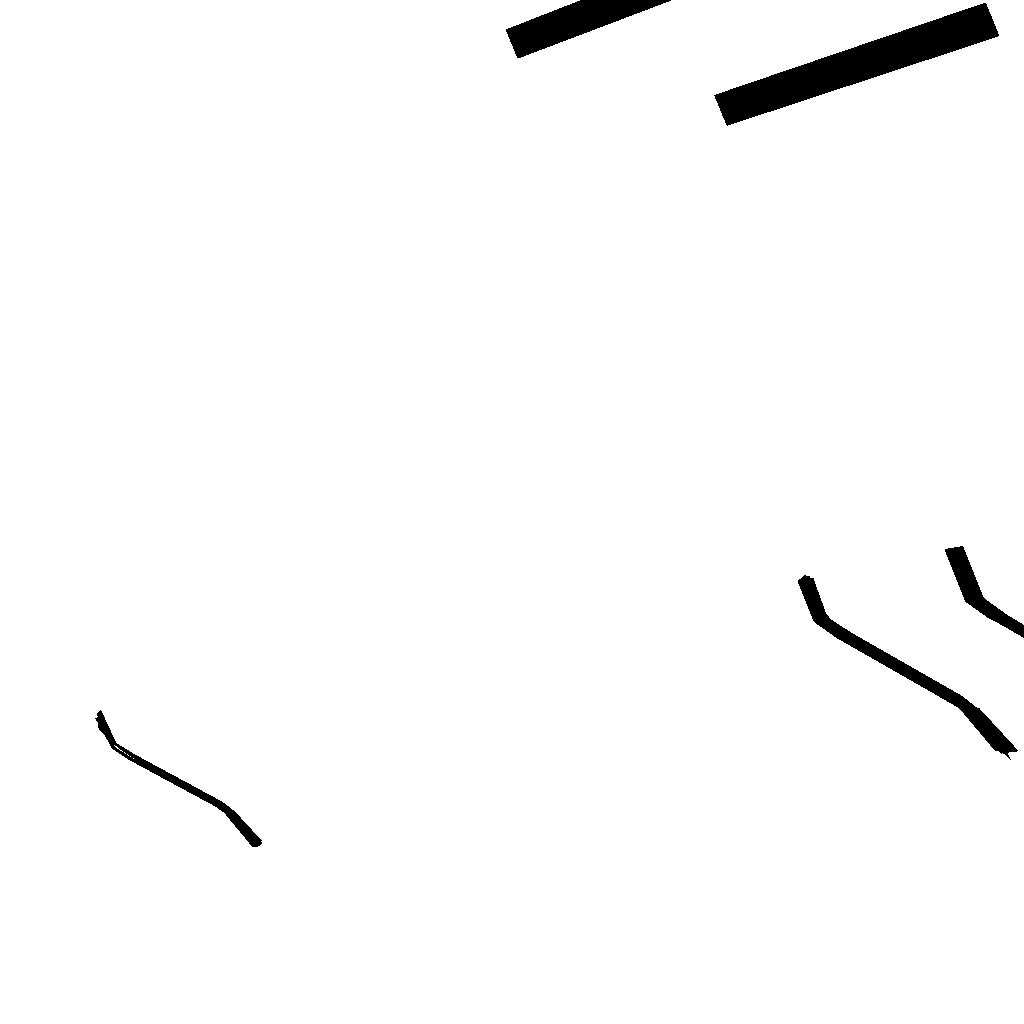
<metadata>
{"format":"obj","ext":"obj","renderer":"f3d","projection":"perspective","resolution":1024,"background":"white","views":[{"elev":-5.6,"azim":-24.6,"up":"+Y"}]}
</metadata>
<code>
v -454.5 709.4 -6994
v -463.1 727.9 -6976
v -454.5 709.4 -6976
v -463.1 727.9 -6994
v -454.5 709.4 -7041
v -463.1 727.9 -7041
v -454.5 709.4 -7302
v -463.1 727.9 -7237
v -454.5 709.4 -7237
v -463.1 727.9 -7302
v -454.5 709.4 -7319
v -463.1 727.9 -7319
v -454.5 709.4 -7171
v -463.1 727.9 -7106
v -454.5 709.4 -7106
v -463.1 727.9 -7171
g polygon0
f 1 2 3
f 1 4 2
f 5 4 1
f 5 6 4
f 7 8 9
f 7 10 8
f 11 10 7
f 11 12 10
f 13 14 15
f 13 16 14
f 9 16 13
f 9 8 16
f 6 15 14
f 6 5 15
v -203.1 340 -7123
v -220.1 350.2 -7147
v -220.1 350.2 -7123
v -203.1 340 -7147
v -113.8 296.8 -7126
v -115.7 298.3 -7149
v -84.06 266.6 -7122
v -85.96 268.2 -7146
v -204.9 339.2 -7123
v -221.9 349.4 -7144
v -221.9 349.4 -7123
v -204.9 339.2 -7144
v -122 301.5 -7121
v -122.1 303.4 -7142
v -108.4 295.7 -7141
v -236.6 381.8 -7144
v -236.6 381.8 -7123
v -108.4 293.7 -7120
v -86.78 269.4 -7122
v -234.7 382.6 -7147
v -234.7 382.6 -7123
v -86.78 271.4 -7143
g polygon1
f 17 18 19
f 17 20 18
f 21 20 17
f 21 22 20
f 23 22 21
f 23 24 22
f 25 26 27
f 25 28 26
f 29 28 25
f 29 30 28
f 31 30 29
f 32 27 26
f 32 33 27
f 34 31 29
f 34 35 31
f 36 19 18
f 36 37 19
f 38 31 35
v -218.8 293.7 -6926
v -235 307.7 -6914
v -220.1 291 -6915
v -230.7 320.1 -6926
v -217.4 296.4 -6937
v -230.2 320.1 -6938
v -200.7 286.5 -6938
v -202.1 283.7 -6926
v -203.4 281 -6915
v -116.6 246 -6937
v -118 243.5 -6926
v -119.3 240.8 -6916
v -107.8 240.6 -6938
v -110.1 236.7 -6926
v -109.1 237 -6916
v -80.51 210.4 -6937
v -80.51 210.4 -6925
v -80.51 210.4 -6914
v -220 293.4 -6931
v -231.8 320.8 -6920
v -220.5 292.6 -6920
v -231.7 320.8 -6931
v -219.6 294.3 -6942
v -231.6 320.8 -6942
v -202.9 284.3 -6942
v -203.3 283.4 -6931
v -203.8 282.6 -6921
v -116.9 243.1 -6942
v -117.3 242.2 -6931
v -117.8 241.4 -6920
v -109.3 239.7 -6943
v -110.5 235.8 -6932
v -114.3 231.9 -6923
v -83.6 212.5 -6939
v -83.49 208.5 -6927
v -83.91 204.5 -6916
v -119.9 240 -6916
v -117.1 245.8 -6925
v -109.6 236.1 -6916
v -201 286 -6926
v -203.9 280.2 -6915
v -220.9 290.3 -6915
v -117.2 245.2 -6938
v -108.1 240 -6926
v -108.4 239.7 -6938
v -81.19 209.7 -6937
v -118.4 240.6 -6921
v -116.4 244.6 -6931
v -114.7 231.1 -6923
v -202.3 285.7 -6931
v -204.2 281.7 -6921
v -221.2 291.9 -6921
v -117.5 242.3 -6942
v -109.7 237.8 -6931
v -109.7 238.9 -6943
v -84.22 211.8 -6940
v -219.6 296.1 -6926
v -231.1 319.7 -6938
v -218.2 295.8 -6938
v -231.7 322.9 -6926
v -235.9 307.3 -6915
v -220.8 295.9 -6931
v -232.5 320.4 -6942
v -220.4 293.6 -6942
v -232.6 323.5 -6931
v -232.7 320.4 -6920
v -81.19 209.7 -6914
v -79.66 210 -6925
v -84.54 203.7 -6916
v -82.79 210.8 -6926
v -201.2 285.6 -6938
v -203.4 283.4 -6942
g polygon2
f 39 40 41
f 39 42 40
f 43 42 39
f 43 44 42
f 39 45 43
f 39 46 45
f 41 46 39
f 41 47 46
f 46 48 45
f 46 49 48
f 47 49 46
f 47 50 49
f 49 51 48
f 49 52 51
f 50 52 49
f 50 53 52
f 52 54 51
f 52 55 54
f 53 55 52
f 53 56 55
f 57 58 59
f 57 60 58
f 61 60 57
f 61 62 60
f 57 63 61
f 57 64 63
f 59 64 57
f 59 65 64
f 64 66 63
f 64 67 66
f 65 67 64
f 65 68 67
f 67 69 66
f 67 70 69
f 68 70 67
f 68 71 70
f 70 72 69
f 70 73 72
f 71 73 70
f 71 74 73
f 75 76 77
f 75 78 76
f 79 78 75
f 79 80 78
f 81 76 78
f 81 82 76
f 83 82 81
f 83 84 82
f 85 86 87
f 85 88 86
f 89 88 85
f 89 90 88
f 91 86 88
f 91 92 86
f 93 92 91
f 93 94 92
f 95 96 97
f 95 98 96
f 99 98 95
f 100 101 102
f 100 103 101
f 104 103 100
f 82 77 76
f 82 105 77
f 106 105 82
f 92 87 86
f 92 107 87
f 108 107 92
f 95 78 80
f 95 97 78
f 109 78 97
f 109 81 78
f 100 88 90
f 100 102 88
f 110 88 102
f 110 91 88
f 80 99 95
f 90 104 100
f 106 82 84
f 108 92 94
v -218.5 352 -7339
v -234.7 366.1 -7328
v -219.8 349.2 -7328
v -230.5 378.5 -7339
v -217.1 354.7 -7351
v -230 378.5 -7351
v -200.4 344.7 -7351
v -201.8 342 -7340
v -203.1 339.3 -7328
v -116.3 304.2 -7351
v -117.7 301.8 -7339
v -119 299 -7329
v -107.5 298.8 -7351
v -109.8 295 -7339
v -108.8 295.3 -7329
v -80.2 267.5 -7350
v -80.2 267.5 -7338
v -80.2 267.5 -7328
v -219.7 351.7 -7345
v -231.6 379.1 -7334
v -220.2 350.8 -7334
v -231.4 379.1 -7345
v -219.3 352.5 -7355
v -231.3 379.1 -7355
v -202.6 342.5 -7355
v -203 341.7 -7345
v -203.5 340.8 -7334
v -116.6 301.3 -7355
v -117 300.5 -7345
v -117.5 299.6 -7334
v -109 298 -7356
v -110.2 294.1 -7345
v -114 290.2 -7336
v -83.29 269.7 -7353
v -83.18 265.6 -7341
v -83.61 261.6 -7330
v -119.6 298.3 -7329
v -116.8 304 -7339
v -109.3 294.4 -7329
v -200.7 344.2 -7339
v -203.6 338.4 -7329
v -220.6 348.6 -7328
v -116.9 303.5 -7351
v -107.8 298.3 -7339
v -108 298 -7351
v -80.88 266.8 -7350
v -118 298.8 -7334
v -116.1 302.8 -7344
v -114.4 289.4 -7336
v -202 343.9 -7344
v -203.9 340 -7334
v -220.9 350.1 -7334
v -117.2 300.5 -7356
v -109.4 296.1 -7344
v -109.4 297.2 -7357
v -83.92 269 -7353
v -219.3 354.4 -7339
v -230.9 378.1 -7351
v -217.9 354 -7351
v -231.4 381.2 -7339
v -235.7 365.7 -7328
v -220.5 354.1 -7344
v -232.2 378.7 -7355
v -220.1 351.8 -7355
v -232.3 381.9 -7344
v -232.5 378.7 -7334
v -80.88 266.8 -7328
v -79.35 267.2 -7338
v -84.23 260.9 -7330
v -82.49 267.9 -7340
v -200.9 343.9 -7351
v -203.1 341.6 -7356
g polygon3
f 111 112 113
f 111 114 112
f 115 114 111
f 115 116 114
f 111 117 115
f 111 118 117
f 113 118 111
f 113 119 118
f 118 120 117
f 118 121 120
f 119 121 118
f 119 122 121
f 121 123 120
f 121 124 123
f 122 124 121
f 122 125 124
f 124 126 123
f 124 127 126
f 125 127 124
f 125 128 127
f 129 130 131
f 129 132 130
f 133 132 129
f 133 134 132
f 129 135 133
f 129 136 135
f 131 136 129
f 131 137 136
f 136 138 135
f 136 139 138
f 137 139 136
f 137 140 139
f 139 141 138
f 139 142 141
f 140 142 139
f 140 143 142
f 142 144 141
f 142 145 144
f 143 145 142
f 143 146 145
f 147 148 149
f 147 150 148
f 151 150 147
f 151 152 150
f 153 148 150
f 153 154 148
f 155 154 153
f 155 156 154
f 157 158 159
f 157 160 158
f 161 160 157
f 161 162 160
f 163 158 160
f 163 164 158
f 165 164 163
f 165 166 164
f 167 168 169
f 167 170 168
f 171 170 167
f 172 173 174
f 172 175 173
f 176 175 172
f 154 149 148
f 154 177 149
f 178 177 154
f 164 159 158
f 164 179 159
f 180 179 164
f 167 150 152
f 167 169 150
f 181 150 169
f 181 153 150
f 172 160 162
f 172 174 160
f 182 160 174
f 182 163 160
f 152 171 167
f 162 176 172
f 178 154 156
f 180 164 166
v -38.11 299.5 -8876
v -29.13 294 -8877
v -30.66 293.1 -8866
v -38.24 299.2 -8889
v -122.1 339.9 -8877
v -122.2 339.6 -8889
v -139.2 349.8 -8889
v -38.11 303.4 -8874
v -29.13 297.8 -8874
v -30.66 294 -8863
v -38.24 303.1 -8886
v -122.1 343.8 -8874
v -122.2 343.5 -8886
v -139.2 353.6 -8886
v -154.3 380.8 -8874
v -138.4 354.3 -8886
v -154.3 380.8 -8886
v -139.8 351.6 -8874
v -161.1 368.4 -8863
v -141.2 348.8 -8863
v -121.7 344.3 -8886
v -123.1 341.6 -8875
v -124.4 338.9 -8863
v -37.66 303.8 -8886
v -39.02 301.1 -8874
v -40.37 298.4 -8863
v -28.86 298.4 -8886
v -31.16 294.6 -8874
v -30.15 294.9 -8863
v -1.533 267 -8887
v -1.533 267 -8876
v -1.533 267 -8864
v -40.93 296.7 -8866
v -124.9 337.2 -8866
v -141.9 347.3 -8866
v -40.93 297.6 -8863
v -124.9 338 -8864
v -141.9 348.2 -8863
v -2.212 265.4 -8863
v -0.6818 262.8 -8874
v -2.212 262.4 -8886
v -140.6 350.1 -8877
v -155.3 379.7 -8877
v -155.3 376.5 -8889
v -162 367.1 -8865
v -2.212 266.3 -8864
v -0.6818 266.7 -8876
v -2.212 266.3 -8887
v -140.6 354 -8874
v -155.3 383.5 -8874
v -155.3 380.4 -8886
v -162 368 -8863
v -29.38 293.7 -8889
v -29.38 297.6 -8886
g polygon4
f 183 184 185
f 183 186 184
f 187 186 183
f 187 188 186
f 189 188 187
f 190 191 192
f 190 193 191
f 194 193 190
f 194 195 193
f 196 195 194
f 197 198 199
f 197 200 198
f 201 200 197
f 201 202 200
f 200 203 198
f 200 204 203
f 202 204 200
f 202 205 204
f 204 206 203
f 204 207 206
f 205 207 204
f 205 208 207
f 207 209 206
f 207 210 209
f 208 210 207
f 208 211 210
f 210 212 209
f 210 213 212
f 211 213 210
f 211 214 213
f 215 183 185
f 215 187 183
f 216 187 215
f 216 217 187
f 218 190 192
f 218 194 190
f 219 194 218
f 219 220 194
f 184 221 185
f 184 222 221
f 223 222 184
f 224 225 226
f 224 227 225
f 217 227 224
f 191 228 192
f 191 229 228
f 230 229 191
f 231 232 233
f 231 234 232
f 220 234 231
f 235 184 186
f 235 223 184
f 189 224 226
f 189 187 224
f 236 191 193
f 236 230 191
f 196 231 233
f 196 194 231
f 224 187 217
f 231 194 220
v -430.8 650.3 -7064
v -422.1 631.7 -7080
v -430.8 650.3 -7080
v -422.1 631.7 -7064
v -430.8 650.3 -6998
v -422.1 631.7 -6998
v -430.8 650.3 -6933
v -422.1 631.7 -6933
v -430.8 650.3 -6868
v -422.1 631.7 -6868
v -430.8 650.3 -6802
v -422.1 631.7 -6802
v -430.8 650.3 -6755
v -422.1 631.7 -6755
v -430.8 650.3 -6738
v -422.1 631.7 -6738
g polygon5
f 237 238 239
f 237 240 238
f 241 240 237
f 241 242 240
f 243 242 241
f 243 244 242
f 245 244 243
f 245 246 244
f 247 246 245
f 247 248 246
f 249 248 247
f 249 250 248
f 251 250 249
f 251 252 250

</code>
